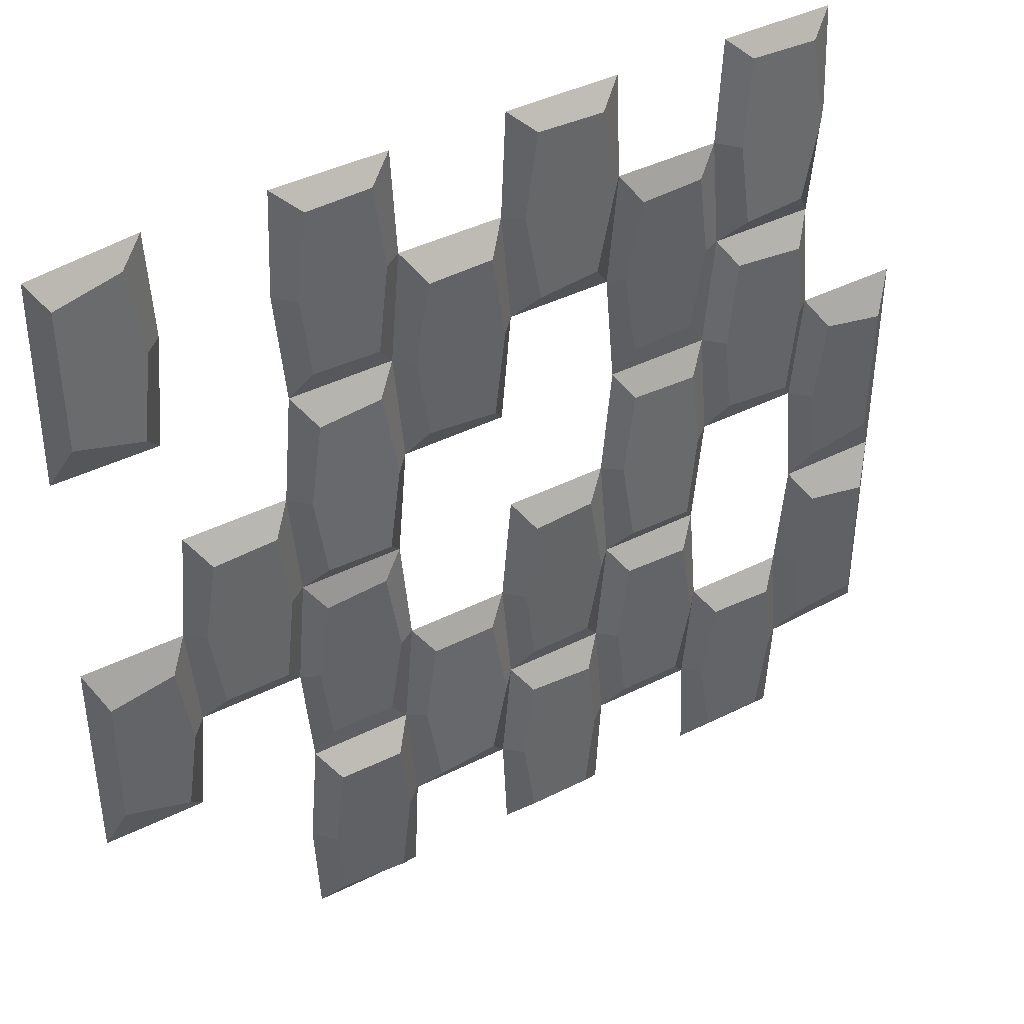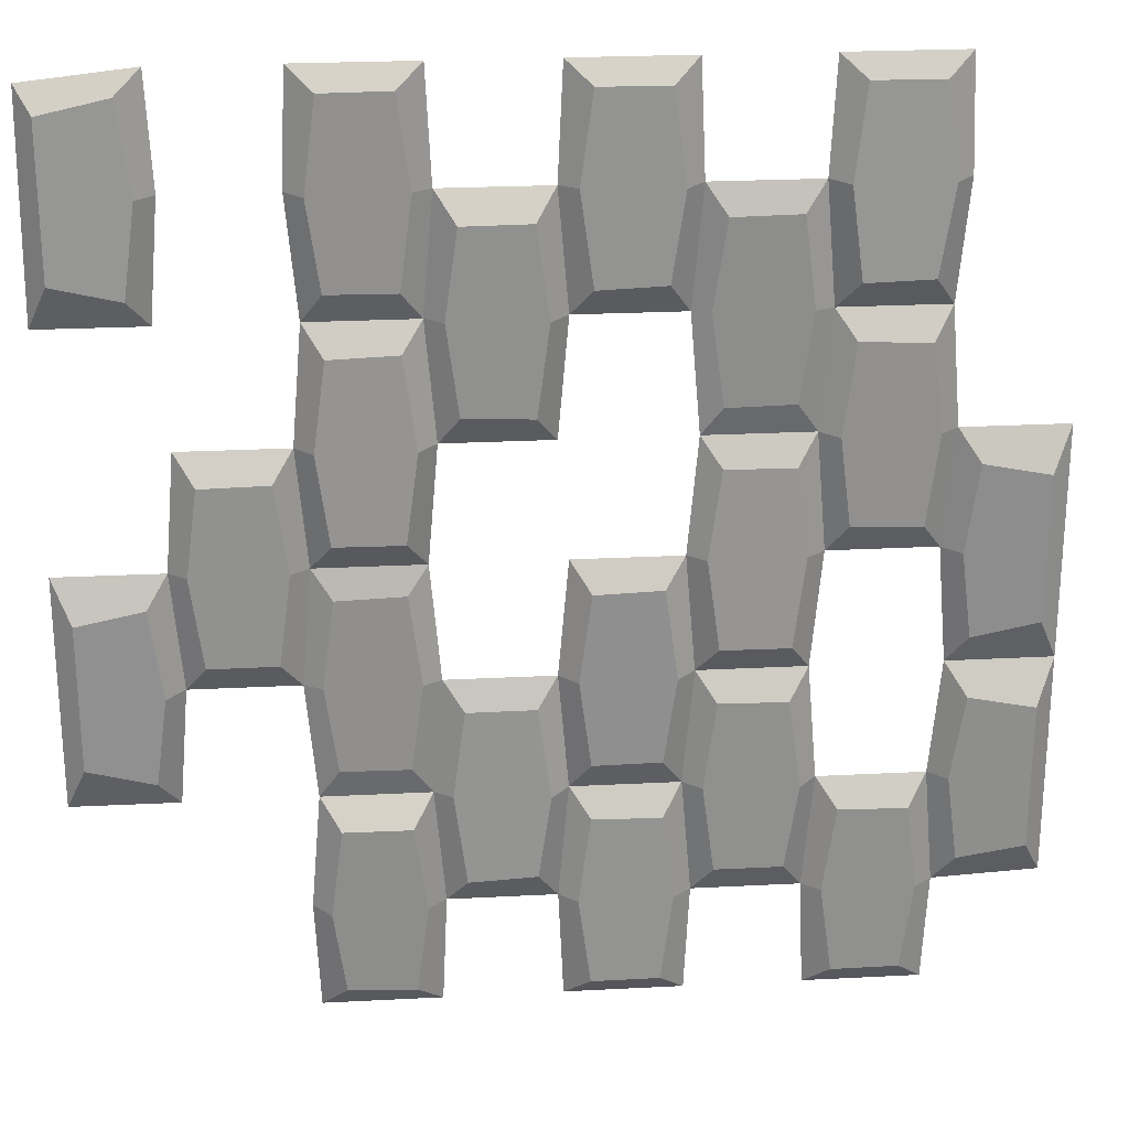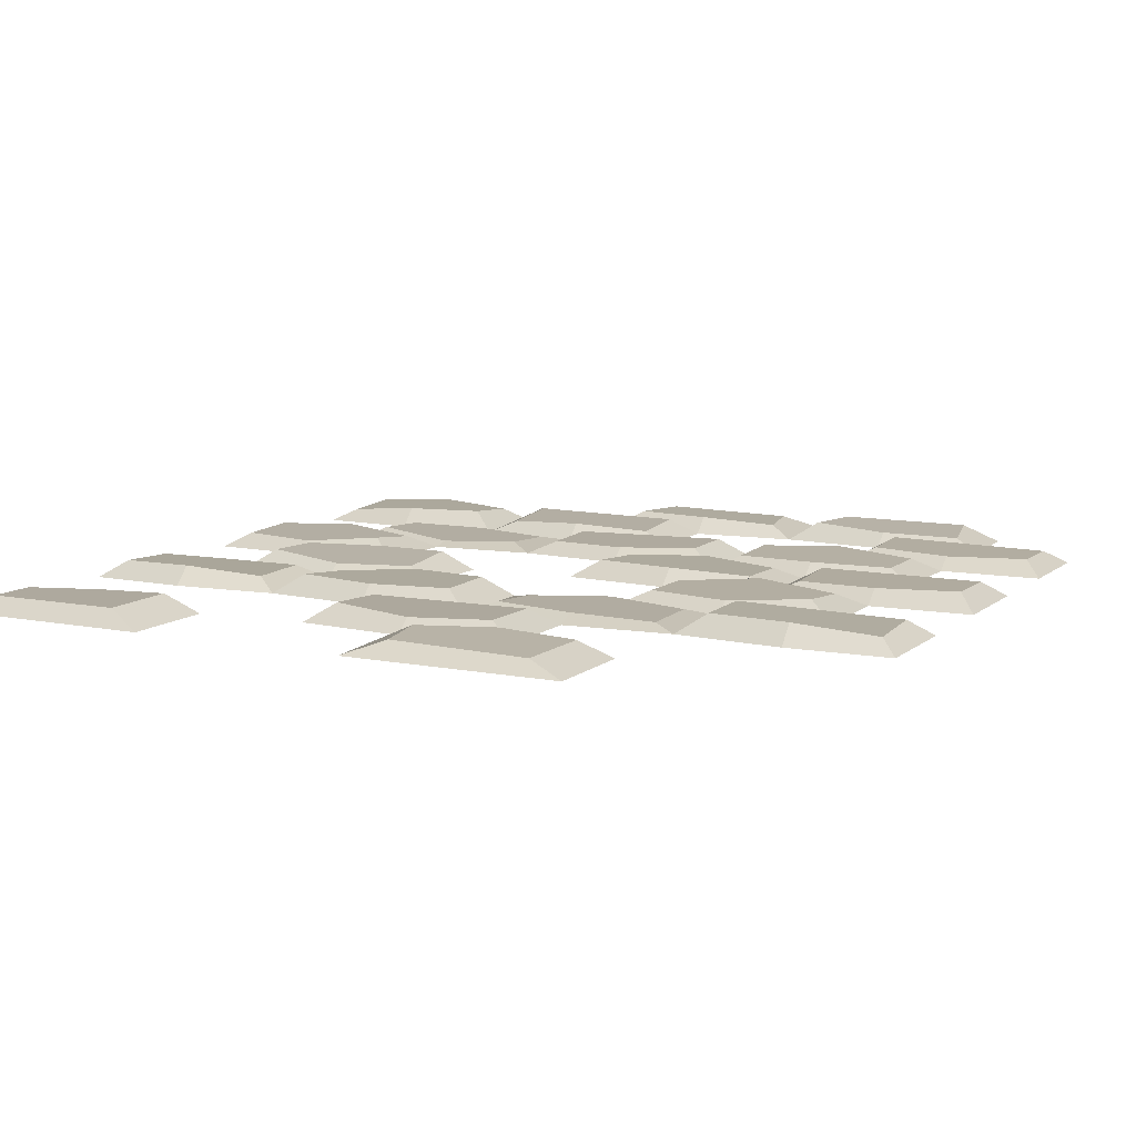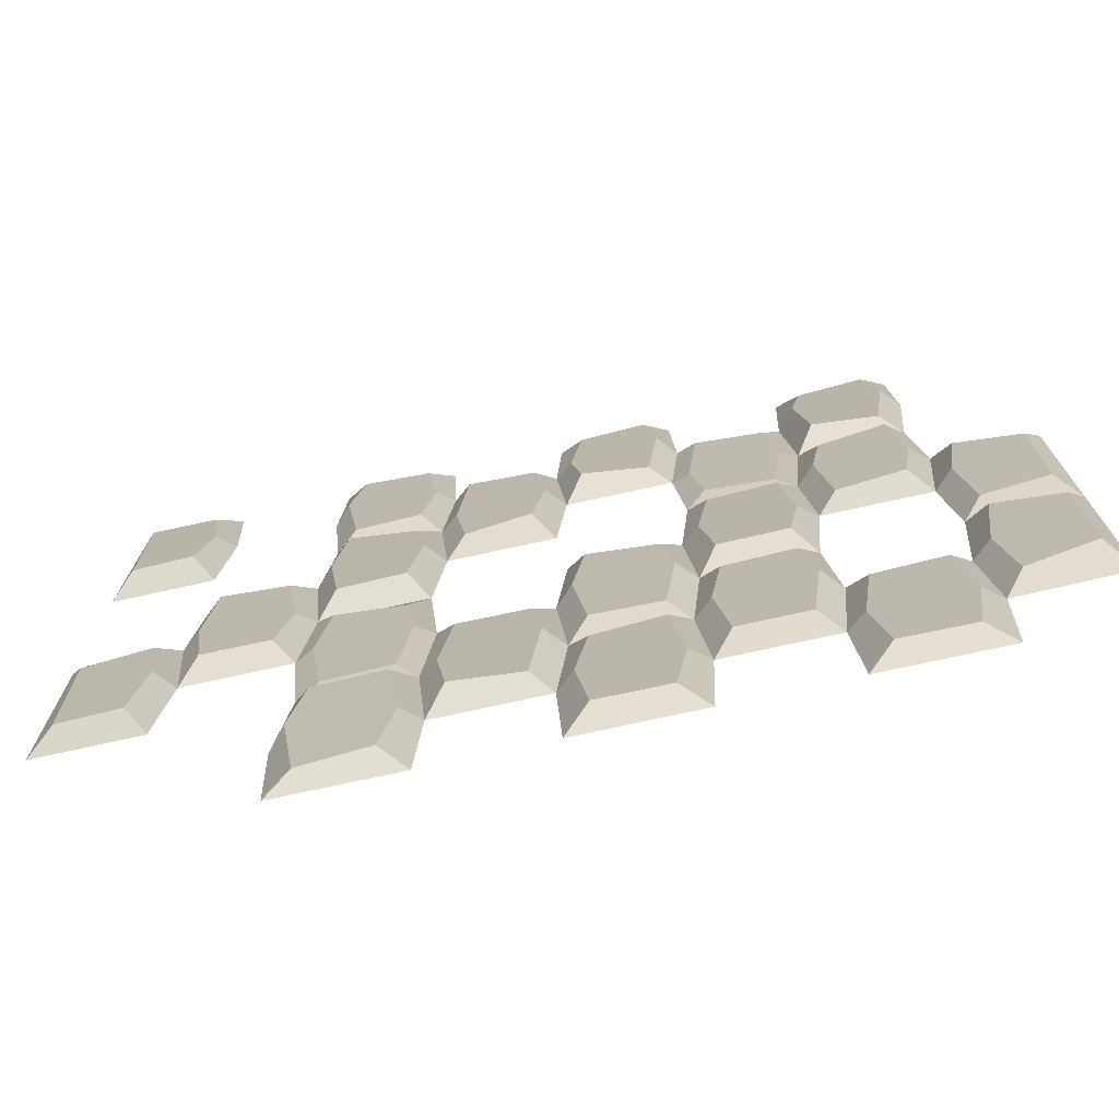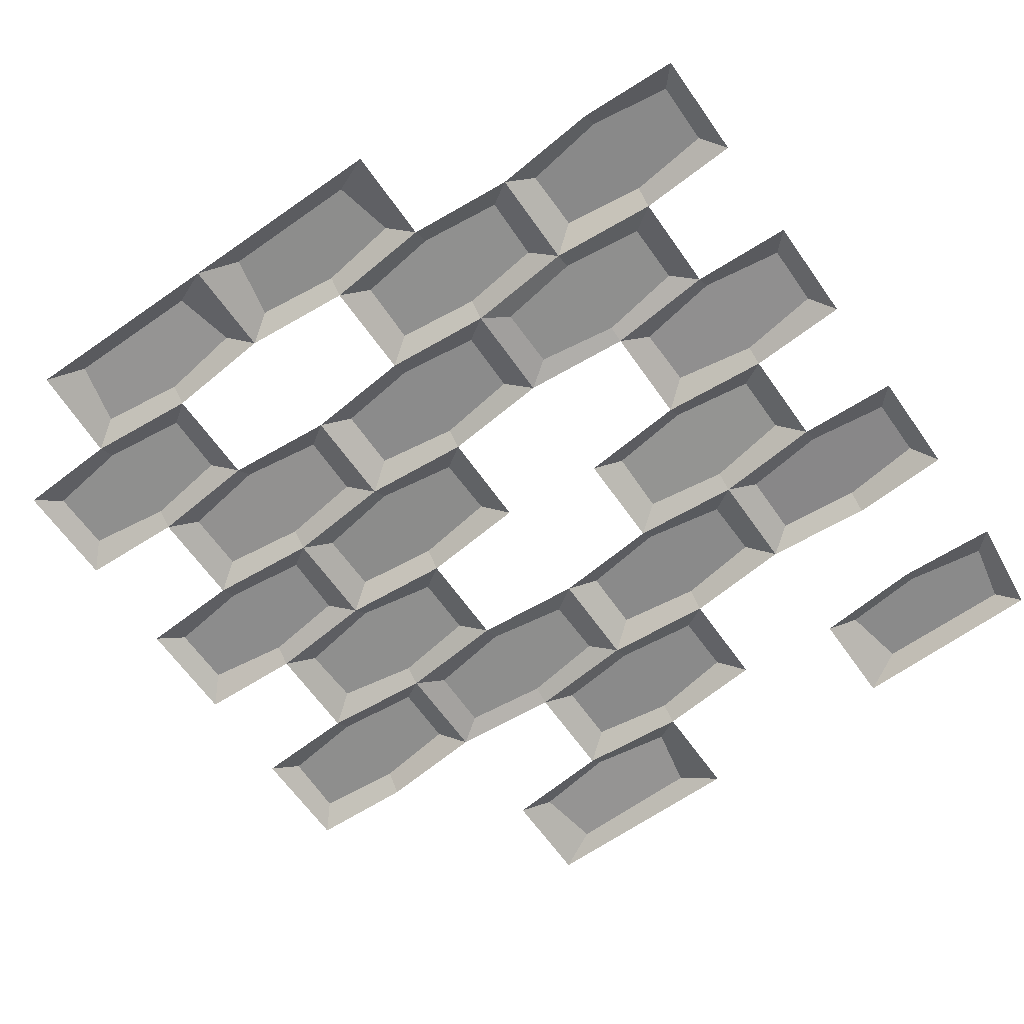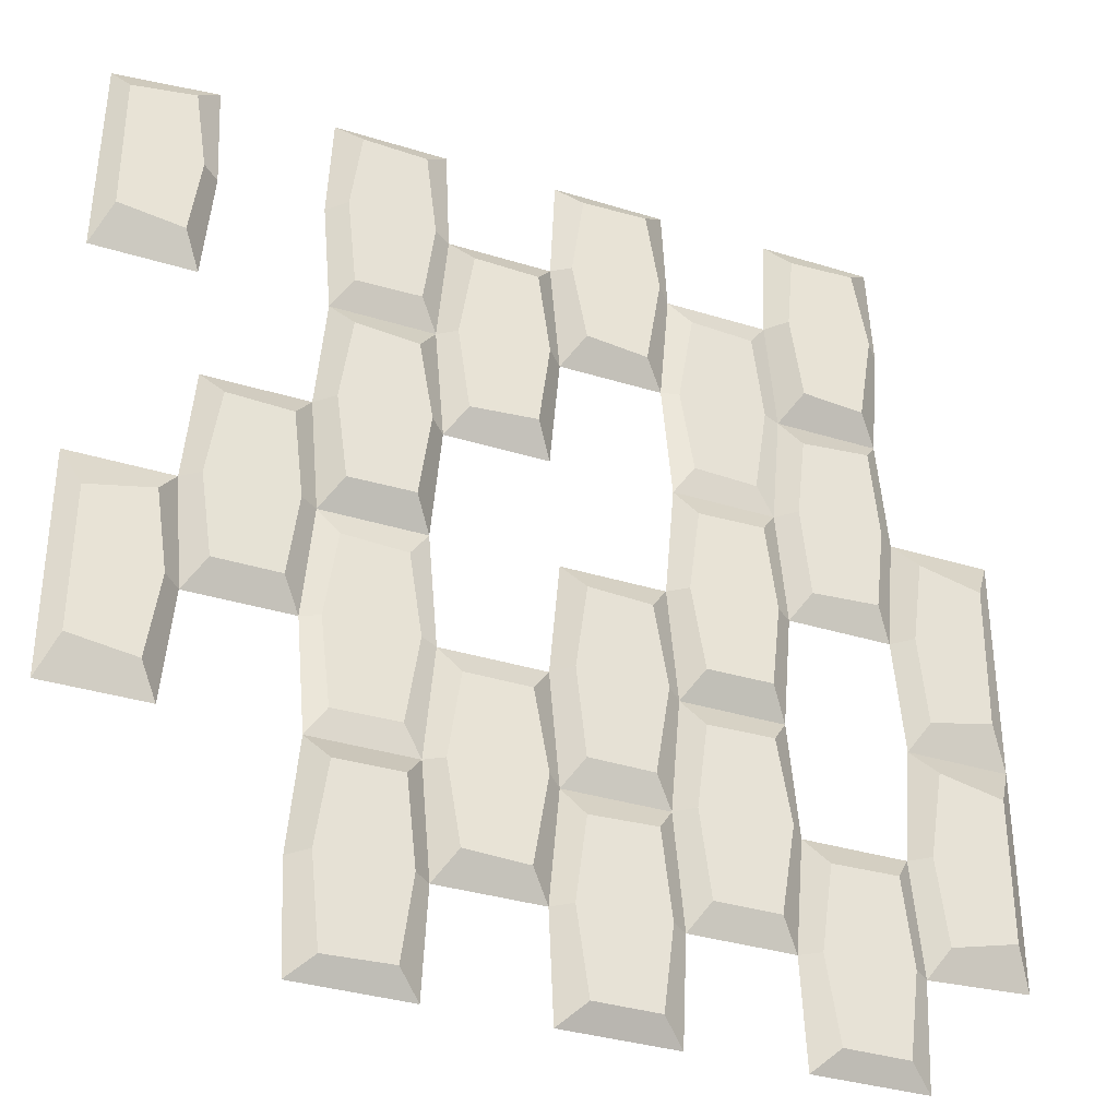
<metadata>
{"format":"obj","ext":"obj","renderer":"f3d","projection":"perspective","resolution":1024,"background":"white","views":[{"elev":41.6,"azim":148.8,"up":"+Z"},{"elev":24.3,"azim":175.1,"up":"+Z"},{"elev":9.9,"azim":117.5,"up":"+Y"},{"elev":-74.4,"azim":-167.6,"up":"+Z"},{"elev":-64.5,"azim":-54.8,"up":"+Y"},{"elev":-34.8,"azim":157.4,"up":"+Z"}]}
</metadata>
<code>
o Plane
v 0.4898 -0.009662 0.4802
v -0.4929 -0.009451 0.125
v -0.4929 -0.009451 -0.125
v -0.4929 -0.009451 -0.3693
v 0.4929 -0.009451 -0.25
v 0.4929 -0.009451 -0
v 0.4929 -0.009451 0.25
v -0.375 -0.009451 -0.4928
v -0.25 -0.009451 -0.4928
v -0.125 -0.009451 -0.4928
v -0 -0.009451 -0.4928
v 0.125 -0.009451 -0.4928
v 0.25 -0.009451 -0.4928
v 0.375 -0.009451 0.4928
v 0.25 -0.009451 0.4928
v 0.125 -0.009451 0.4928
v -0 -0.009451 0.4928
v -0.125 -0.009451 0.4928
v -0.25 -0.009451 0.4928
v -0.375 -0.009451 0.4928
v 0.2555 -0.009135 -0.3749
v 0.1195 -0.009135 -0.3749
v 0.005472 -0.009135 -0.3749
v -0.1305 -0.009135 -0.3749
v -0.2445 -0.009135 -0.3749
v -0.3805 -0.009135 -0.3749
v 0.3805 -0.009135 -0.25
v 0.2445 -0.009135 -0.25
v 0.1305 -0.009135 -0.25
v -0.005472 -0.009135 -0.25
v -0.1195 -0.009135 -0.25
v -0.2555 -0.009135 -0.25
v -0.3695 -0.009135 -0.25
v 0.3695 -0.009135 -0.125
v 0.2555 -0.009135 -0.125
v 0.1195 -0.009135 -0.125
v 0.005472 -0.009135 -0.125
v -0.1305 -0.009135 -0.125
v -0.2445 -0.009135 -0.125
v -0.3805 -0.009135 -0.125
v 0.3805 -0.009135 -0
v 0.2445 -0.009135 -0
v 0.1305 -0.009135 -0
v -0.005472 -0.009135 -0
v -0.1195 -0.009135 -0
v -0.2555 -0.009135 -0
v -0.3695 -0.009135 -0
v 0.3695 -0.009135 0.125
v 0.2555 -0.009135 0.125
v 0.1195 -0.009135 0.125
v 0.005472 -0.009135 0.125
v -0.1305 -0.009135 0.125
v -0.2445 -0.009135 0.125
v -0.3805 -0.009135 0.125
v 0.3805 -0.009135 0.25
v 0.2445 -0.009135 0.25
v 0.1305 -0.009135 0.25
v -0.005472 -0.009135 0.25
v -0.1195 -0.009135 0.25
v -0.2555 -0.009135 0.25
v -0.3695 -0.009135 0.25
v 0.3695 -0.009135 0.3749
v 0.2555 -0.009135 0.3749
v 0.1195 -0.009135 0.3749
v 0.005472 -0.009135 0.3749
v -0.1305 -0.009135 0.3749
v -0.2445 -0.009135 0.3749
v -0.3805 -0.009135 0.3749
v 0.2363 0.01171 0.375
v 0.2234 0.008515 0.4696
v 0.1516 0.005634 0.4696
v 0.1387 0.003861 0.375
v 0.1516 0.006838 0.2804
v 0.2234 0.004839 0.2804
v 0.1516 0.009819 -0.4696
v 0.2234 0.004884 -0.4696
v 0.2363 0.01335 -0.375
v 0.2234 0.01226 -0.2804
v 0.1516 0.01309 -0.2804
v 0.1387 0.007481 -0.375
v 0.1516 -0.001432 -0.2196
v 0.2234 -0.003024 -0.2196
v 0.2363 0.001151 -0.125
v 0.2234 0.002796 -0.03036
v 0.1516 -0.002376 -0.03036
v 0.1387 0.002222 -0.125
v 0.1516 0.01321 0.03036
v 0.2234 0.01175 0.03036
v 0.2363 0.01115 0.125
v 0.2234 0.01235 0.2196
v 0.1516 0.005008 0.2196
v 0.1387 0.01277 0.125
v 0.4016 0.01411 0.2812
v 0.4727 0.008889 0.2959
v 0.4727 0.008739 0.4541
v 0.4016 0.005019 0.4688
v 0.3887 0.008309 0.375
v -0.2637 0.01313 0.375
v -0.2766 0.004016 0.4696
v -0.3484 0.00745 0.4696
v -0.3613 0.01296 0.375
v -0.3484 0.007831 0.2804
v -0.2766 0.01392 0.2804
v -0.2234 -0.003872 0.1554
v -0.1516 -9.7e-05 0.1554
v -0.1387 -0.004016 0.25
v -0.1516 0.005168 0.3446
v -0.2234 0.001091 0.3446
v -0.2363 -0.00098 0.25
v -0.01372 0.004838 0.375
v -0.02662 0.006266 0.4696
v -0.09838 0.008883 0.4696
v -0.1113 0.01294 0.375
v -0.09838 0.005471 0.2804
v -0.02662 0.01378 0.2804
v 0.02662 0.01409 0.1554
v 0.09838 0.007217 0.1554
v 0.1113 0.005047 0.25
v 0.09838 0.01274 0.3446
v 0.02662 0.0104 0.3446
v 0.01372 0.01178 0.25
v -0.3484 0.01069 0.03036
v -0.2766 0.004895 0.03036
v -0.2637 0.01004 0.125
v -0.2766 0.00507 0.2196
v -0.3484 0.01252 0.2196
v -0.3613 0.006574 0.125
v -0.2234 0.01171 -0.09464
v -0.1516 0.01084 -0.09464
v -0.1387 0.006506 0
v -0.1516 0.005359 0.09464
v -0.2234 0.007698 0.09464
v -0.2363 0.006011 0
v 0.2766 0.00946 -0.09464
v 0.3484 0.009736 -0.09464
v 0.3613 0.006553 0
v 0.3484 0.0117 0.09464
v 0.2766 0.00821 0.09464
v 0.2637 0.004192 0
v -0.09838 0.004693 -0.2196
v -0.02662 0.006123 -0.2196
v -0.01372 0.01077 -0.125
v -0.02662 0.01038 -0.03036
v -0.09838 0.005254 -0.03036
v -0.1113 0.01042 -0.125
v -0.4727 0.005864 -0.07905
v -0.4016 0.004591 -0.09381
v -0.3887 0.01035 0
v -0.4016 0.01028 0.09381
v -0.4727 0.008529 0.07905
v 0.4727 0.00444 -0.2041
v 0.4727 0.007717 -0.04595
v 0.4016 0.008388 -0.03119
v 0.3887 0.01207 -0.125
v 0.4016 0.01068 -0.2188
v -0.2234 0.006712 -0.3446
v -0.1516 0.006593 -0.3446
v -0.1387 0.008071 -0.25
v -0.1516 0.006646 -0.1554
v -0.2234 0.00873 -0.1554
v -0.2363 0.01254 -0.25
v 0.02662 0.005545 -0.3446
v 0.09838 0.01141 -0.3446
v 0.1113 0.003946 -0.25
v 0.09838 0.005227 -0.1554
v 0.02662 0.004635 -0.1554
v 0.01372 0.01288 -0.25
v -0.3484 0.007051 -0.4696
v -0.2766 0.007805 -0.4696
v -0.2637 0.005849 -0.375
v -0.2766 0.007865 -0.2804
v -0.3484 0.0101 -0.2804
v -0.3613 0.006155 -0.375
v -0.09838 0.009223 -0.4696
v -0.02662 0.009659 -0.4696
v -0.01372 0.007832 -0.375
v -0.02662 0.005774 -0.2804
v -0.09838 0.009805 -0.2804
v -0.1113 0.006301 -0.375
v -0.4727 0.01175 -0.3291
v -0.4016 0.005783 -0.3438
v -0.3887 0.007966 -0.25
v -0.4016 0.01255 -0.1562
v -0.4727 0.01175 -0.1709
f 69 74 73 72 71 70
f 75 80 79 78 77 76
f 81 86 85 84 83 82
f 87 92 91 90 89 88
f 93 97 96 95 94
f 98 103 102 101 100 99
f 104 109 108 107 106 105
f 110 115 114 113 112 111
f 116 121 120 119 118 117
f 122 127 126 125 124 123
f 128 133 132 131 130 129
f 134 139 138 137 136 135
f 140 145 144 143 142 141
f 146 150 149 148 147
f 151 155 154 153 152
f 156 161 160 159 158 157
f 162 167 166 165 164 163
f 168 173 172 171 170 169
f 174 179 178 177 176 175
f 180 184 183 182 181
f 63 69 70 15
f 15 70 71 16
f 16 71 72 64
f 64 72 73 57
f 57 73 74 56
f 56 74 69 63
f 12 75 76 13
f 13 76 77 21
f 21 77 78 28
f 28 78 79 29
f 29 79 80 22
f 22 80 75 12
f 29 81 82 28
f 28 82 83 35
f 35 83 84 42
f 42 84 85 43
f 43 85 86 36
f 36 86 81 29
f 43 87 88 42
f 42 88 89 49
f 49 89 90 56
f 56 90 91 57
f 57 91 92 50
f 50 92 87 43
f 55 93 94 7
f 7 94 95 1
f 1 95 96 14
f 14 96 97 62
f 62 97 93 55
f 67 98 99 19
f 19 99 100 20
f 20 100 101 68
f 68 101 102 61
f 61 102 103 60
f 60 103 98 67
f 53 104 105 52
f 52 105 106 59
f 59 106 107 66
f 66 107 108 67
f 67 108 109 60
f 60 109 104 53
f 65 110 111 17
f 17 111 112 18
f 18 112 113 66
f 66 113 114 59
f 59 114 115 58
f 58 115 110 65
f 51 116 117 50
f 50 117 118 57
f 57 118 119 64
f 64 119 120 65
f 65 120 121 58
f 58 121 116 51
f 47 122 123 46
f 46 123 124 53
f 53 124 125 60
f 60 125 126 61
f 61 126 127 54
f 54 127 122 47
f 39 128 129 38
f 38 129 130 45
f 45 130 131 52
f 52 131 132 53
f 53 132 133 46
f 46 133 128 39
f 35 134 135 34
f 34 135 136 41
f 41 136 137 48
f 48 137 138 49
f 49 138 139 42
f 42 139 134 35
f 31 140 141 30
f 30 141 142 37
f 37 142 143 44
f 44 143 144 45
f 45 144 145 38
f 38 145 140 31
f 3 146 147 40
f 40 147 148 47
f 47 148 149 54
f 54 149 150 2
f 2 150 146 3
f 5 151 152 6
f 6 152 153 41
f 41 153 154 34
f 34 154 155 27
f 27 155 151 5
f 25 156 157 24
f 24 157 158 31
f 31 158 159 38
f 38 159 160 39
f 39 160 161 32
f 32 161 156 25
f 23 162 163 22
f 22 163 164 29
f 29 164 165 36
f 36 165 166 37
f 37 166 167 30
f 30 167 162 23
f 8 168 169 9
f 9 169 170 25
f 25 170 171 32
f 32 171 172 33
f 33 172 173 26
f 26 173 168 8
f 10 174 175 11
f 11 175 176 23
f 23 176 177 30
f 30 177 178 31
f 31 178 179 24
f 24 179 174 10
f 4 180 181 26
f 26 181 182 33
f 33 182 183 40
f 40 183 184 3
f 3 184 180 4

</code>
